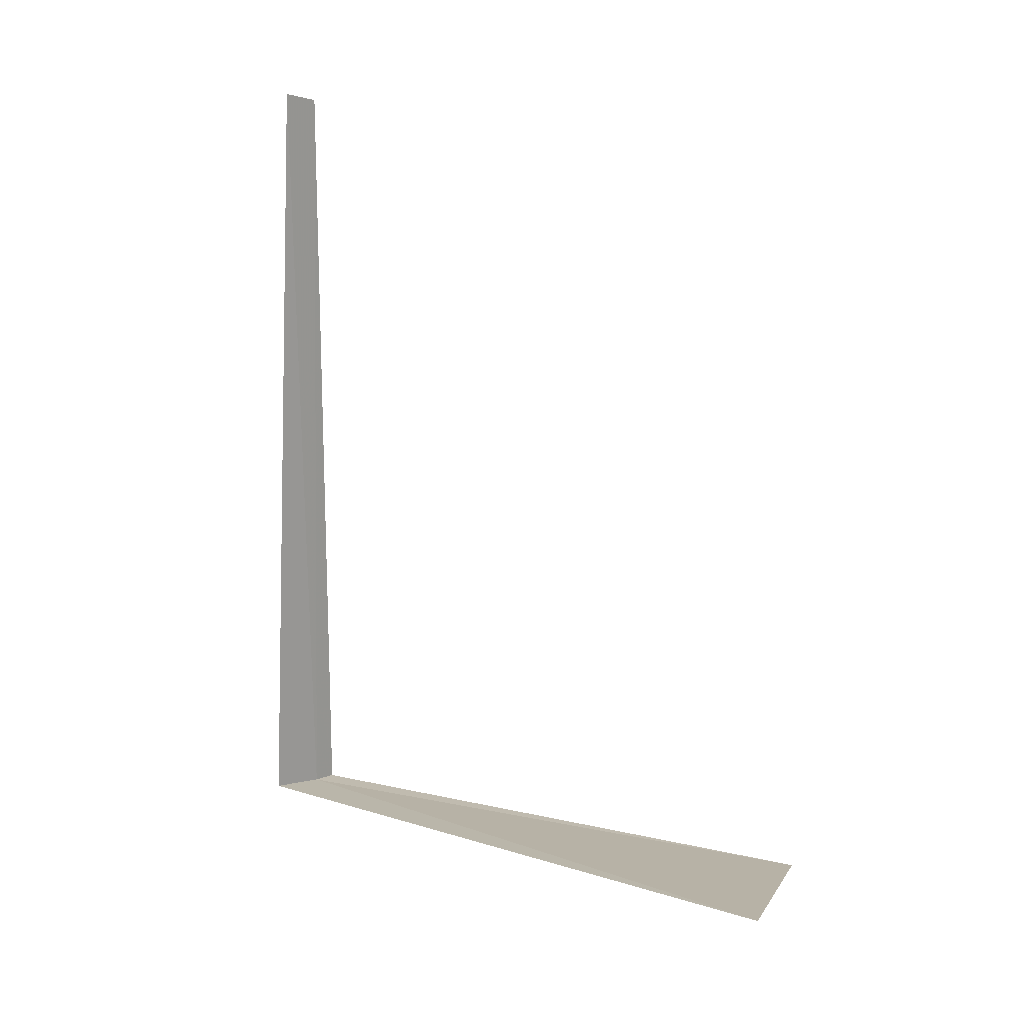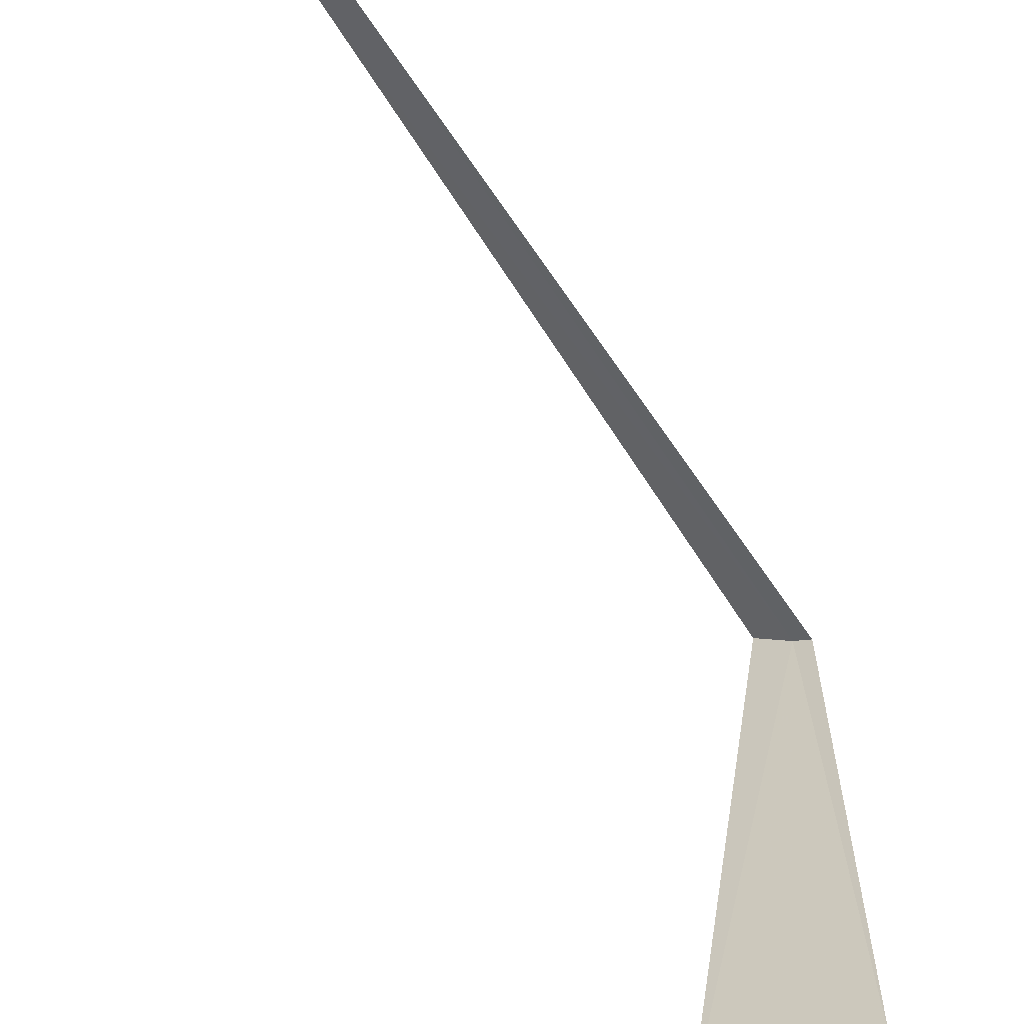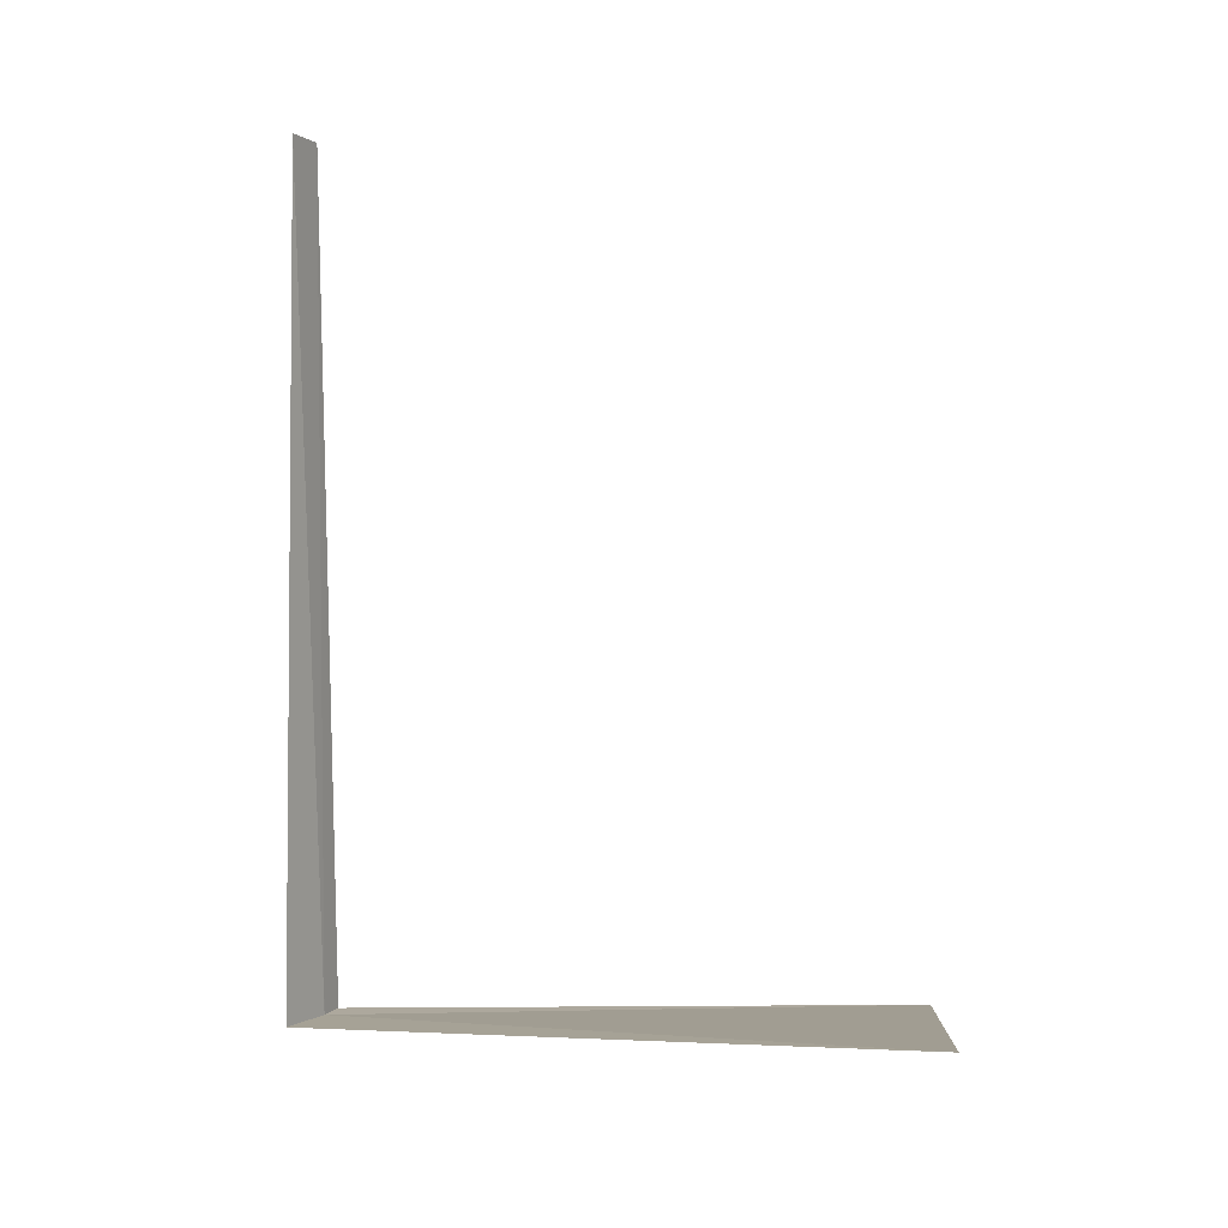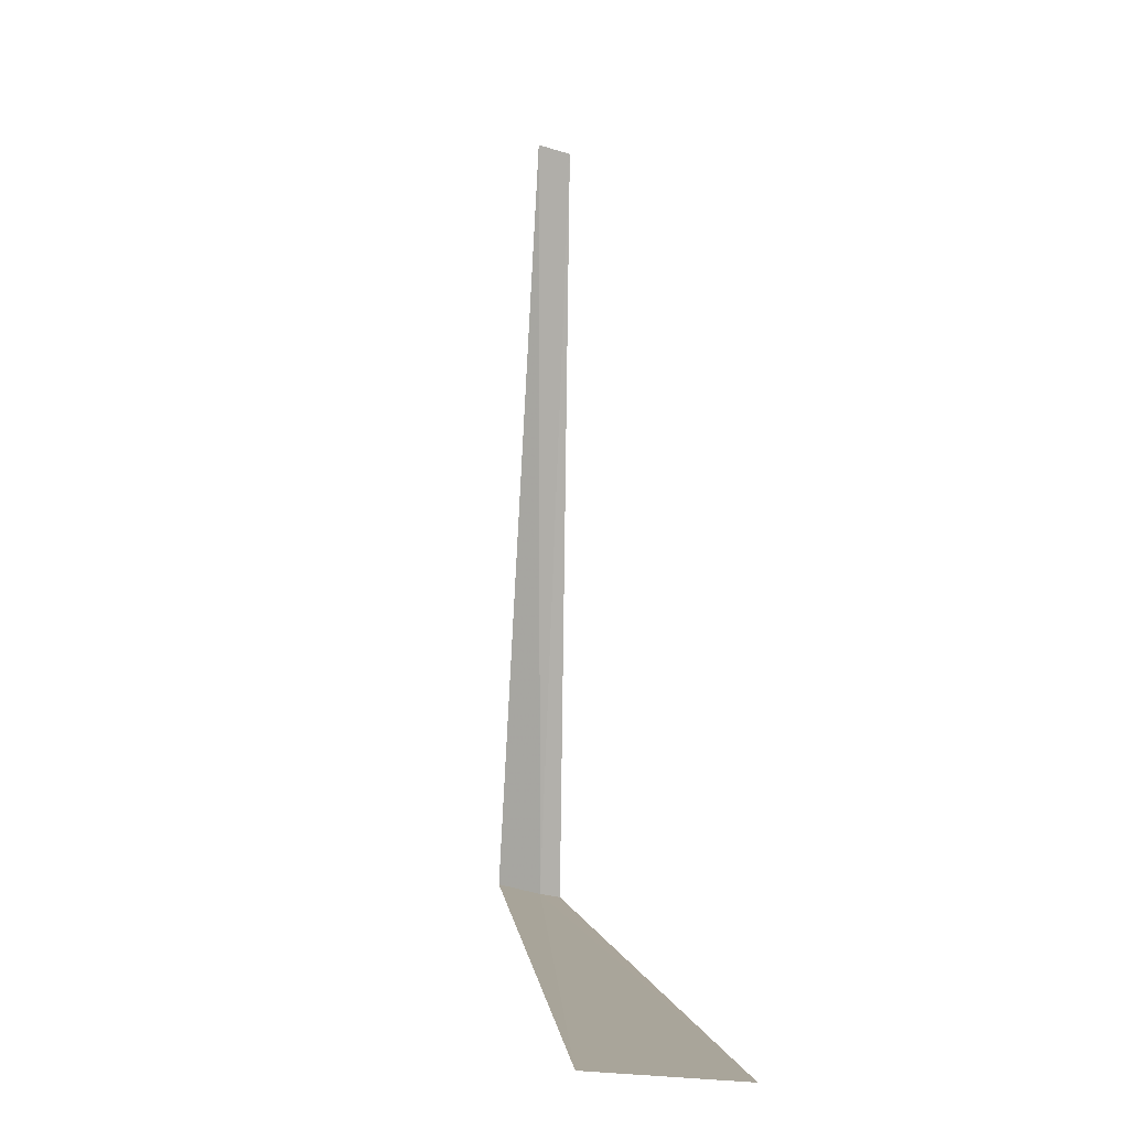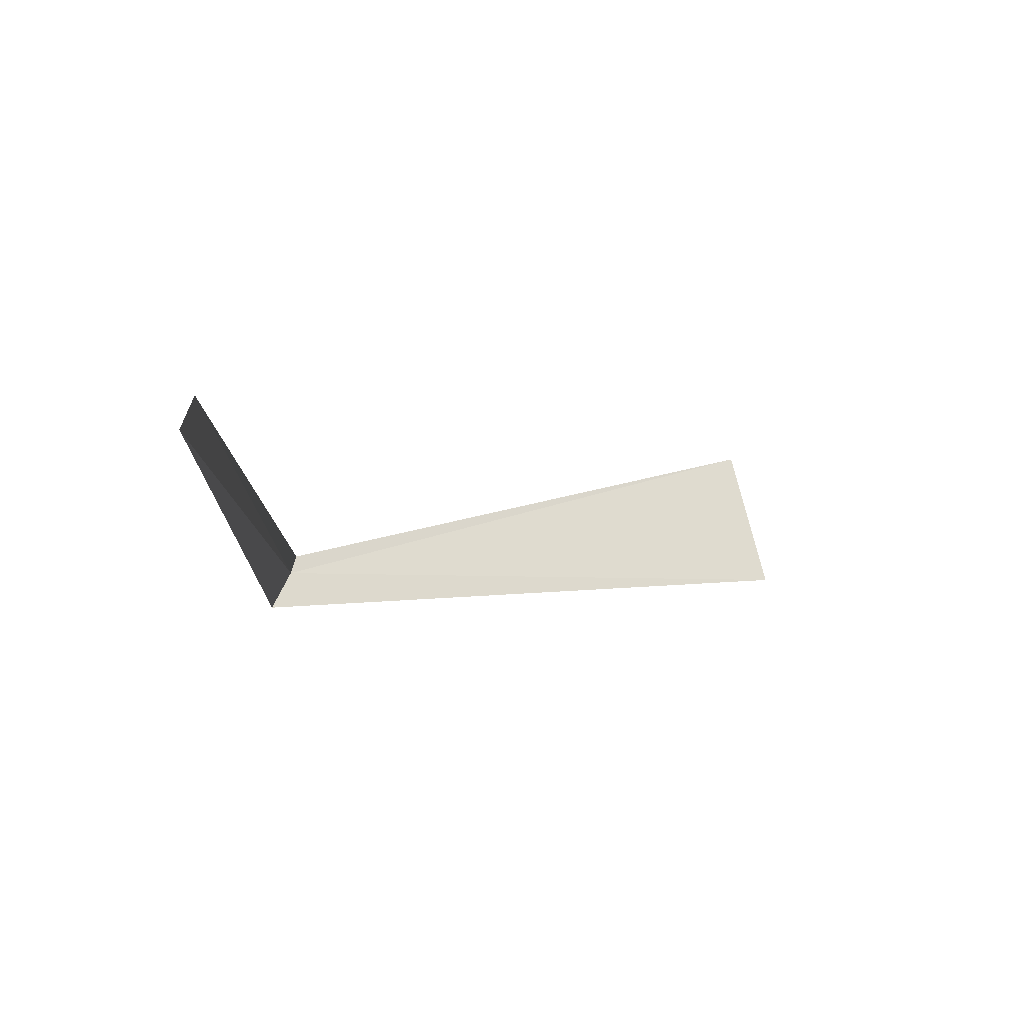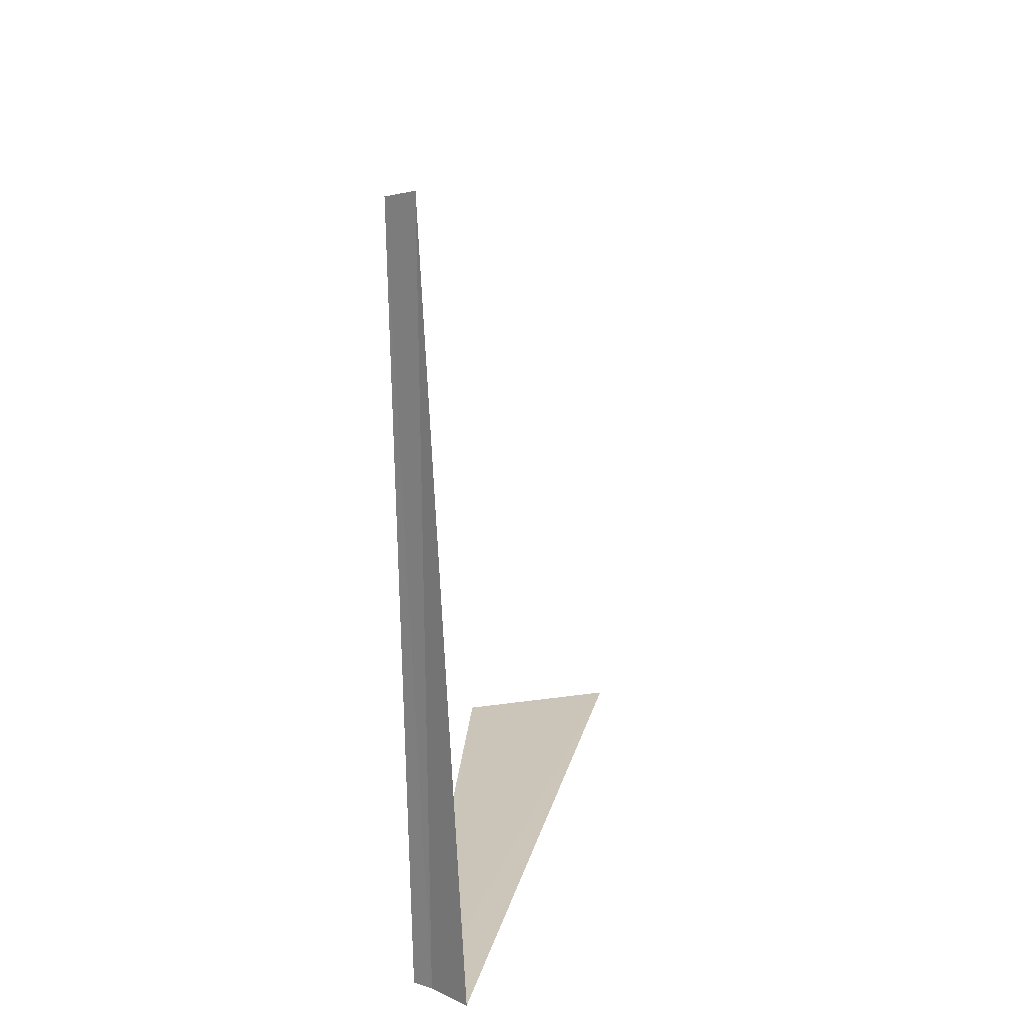
<metadata>
{"format":"obj","ext":"obj","renderer":"f3d","projection":"perspective","resolution":1024,"background":"white","views":[{"elev":21.9,"azim":110.7,"up":"+Y"},{"elev":-59.8,"azim":-146.0,"up":"+Z"},{"elev":15.2,"azim":89.2,"up":"+Y"},{"elev":7.8,"azim":162.5,"up":"+Y"},{"elev":79.7,"azim":77.2,"up":"+Y"},{"elev":23.6,"azim":4.9,"up":"+Y"}]}
</metadata>
<code>
v 1.789 -4.738 2.191
v 1.936 -4.716 2.309
v 2.336 -4.633 0
v 1.715 -4.747 0
v 1.714 -4.746 2.149
v 1.789 -1.636 2.191
v 1.679 -1.673 2.125
f 1 3 2
f 1 4 3
f 1 6 7
f 1 7 5
f 1 5 4
f 1 2 6

</code>
